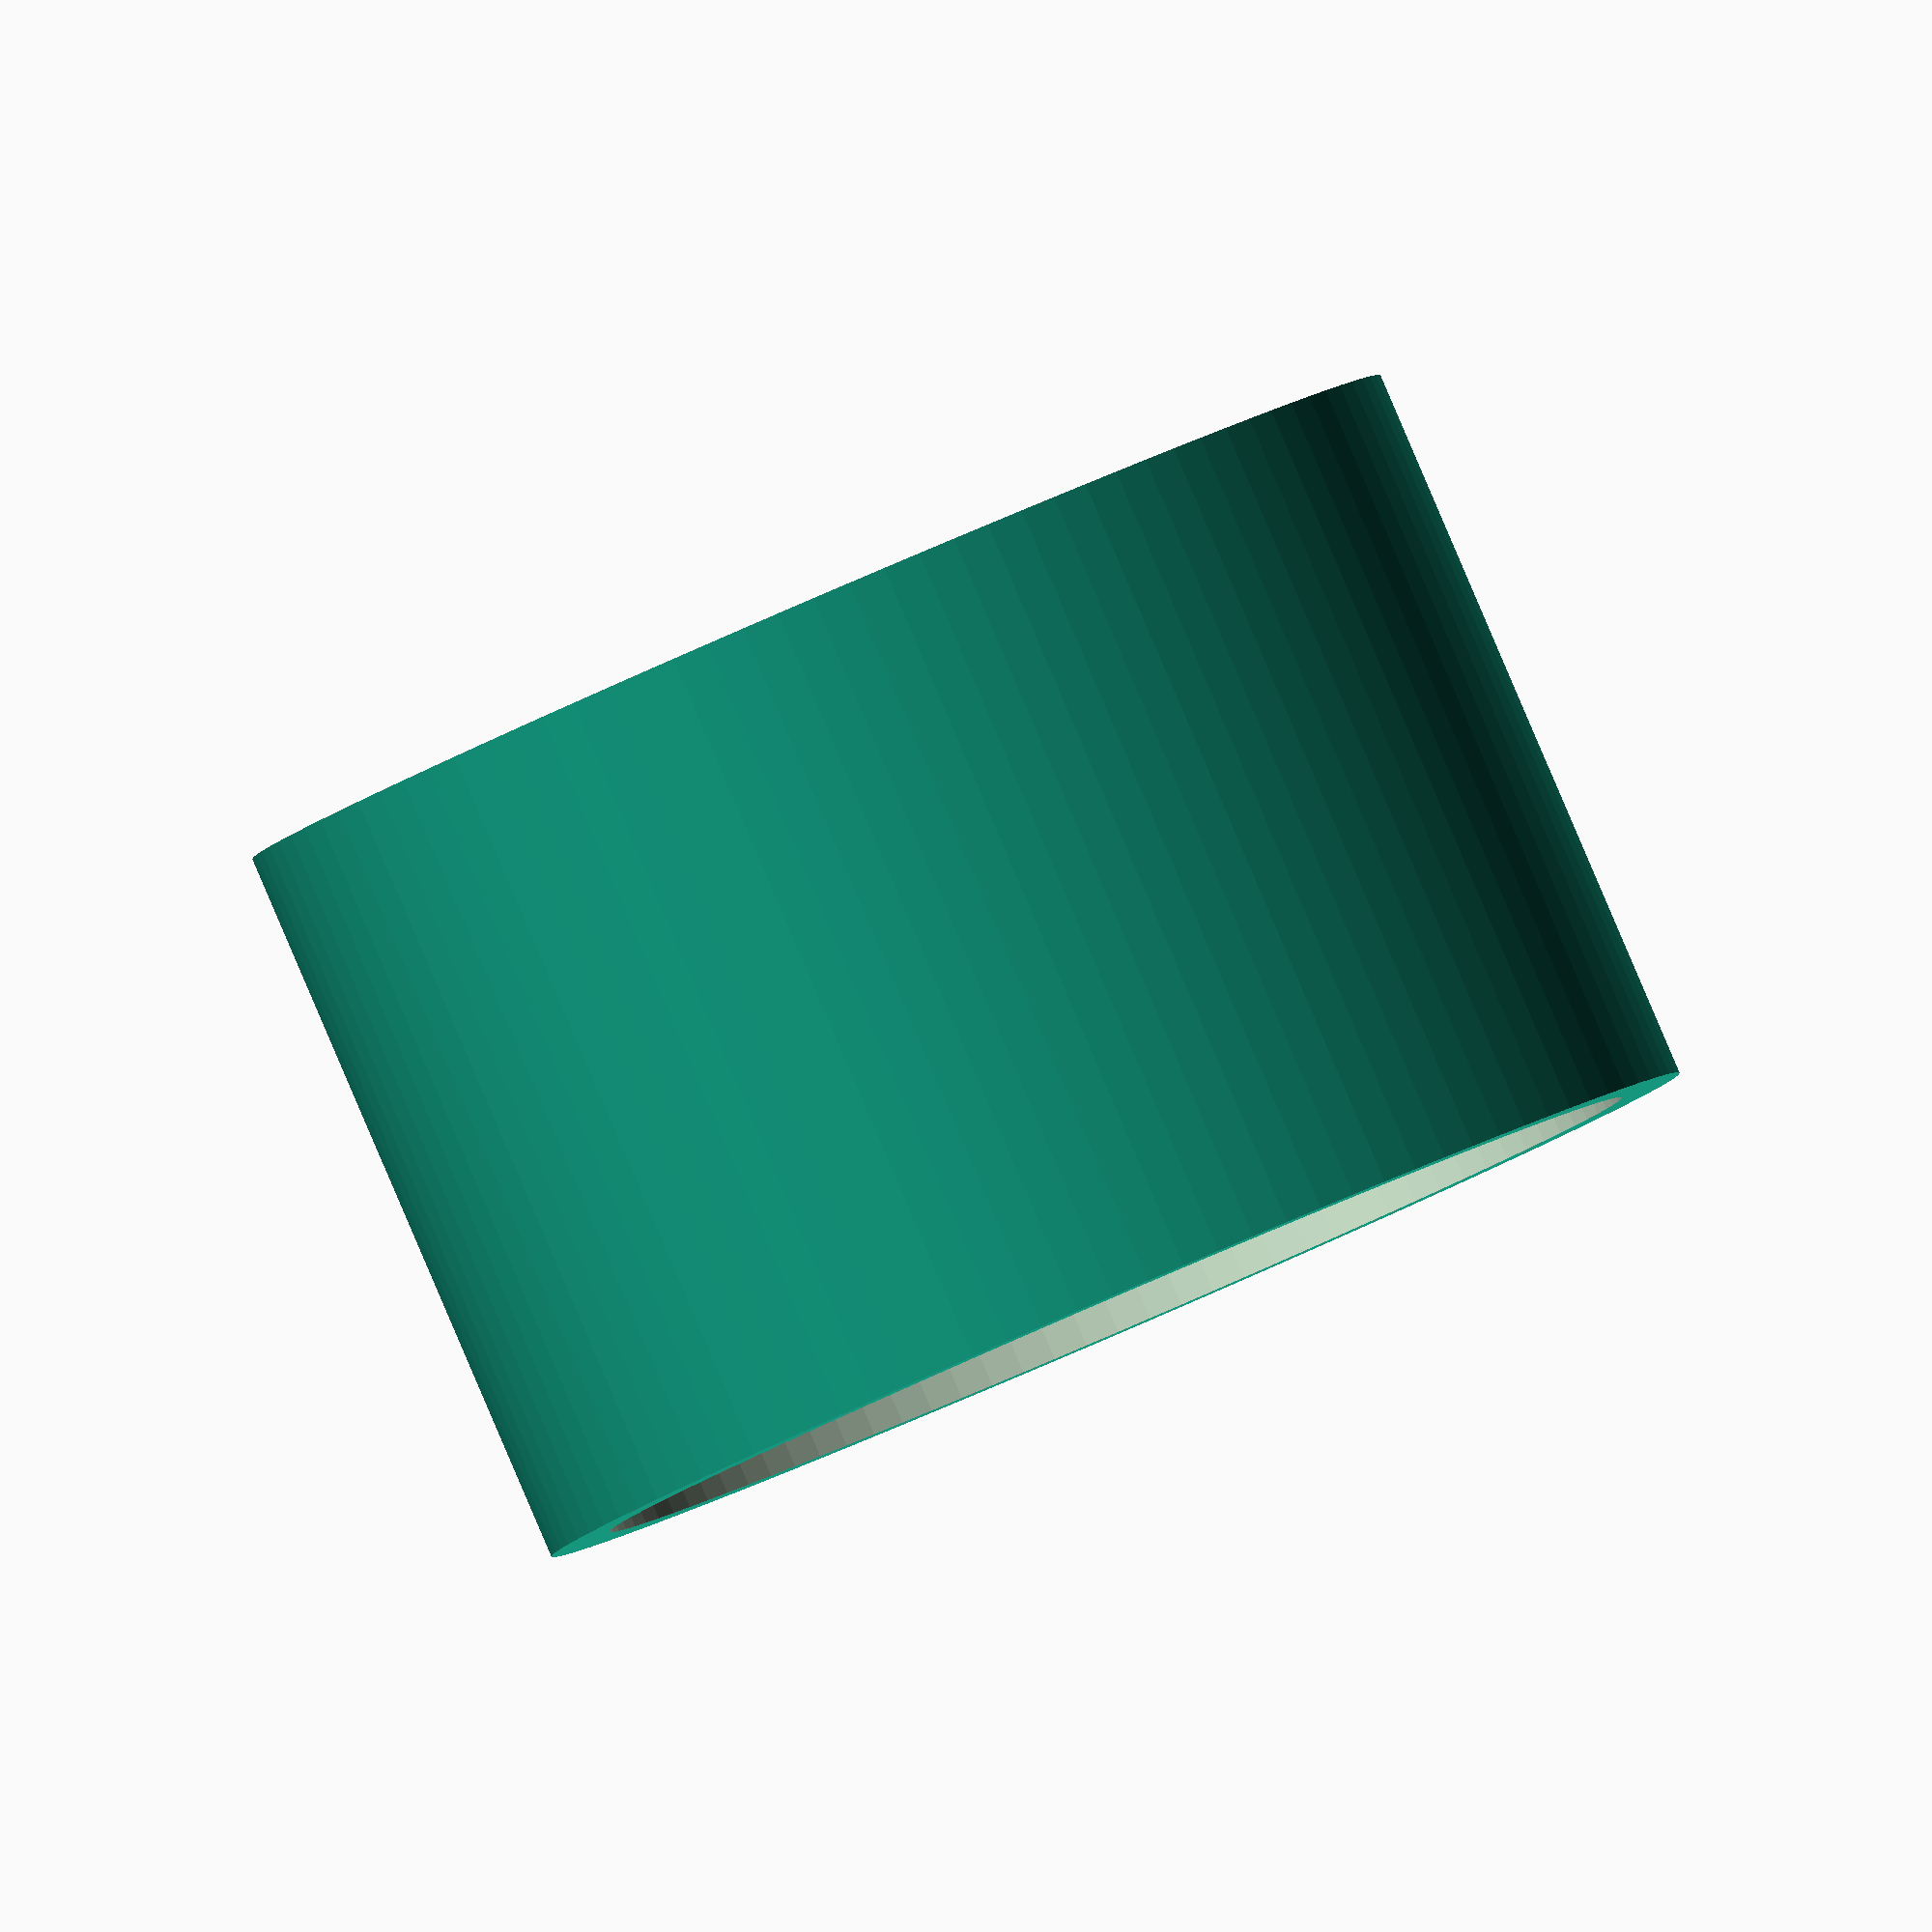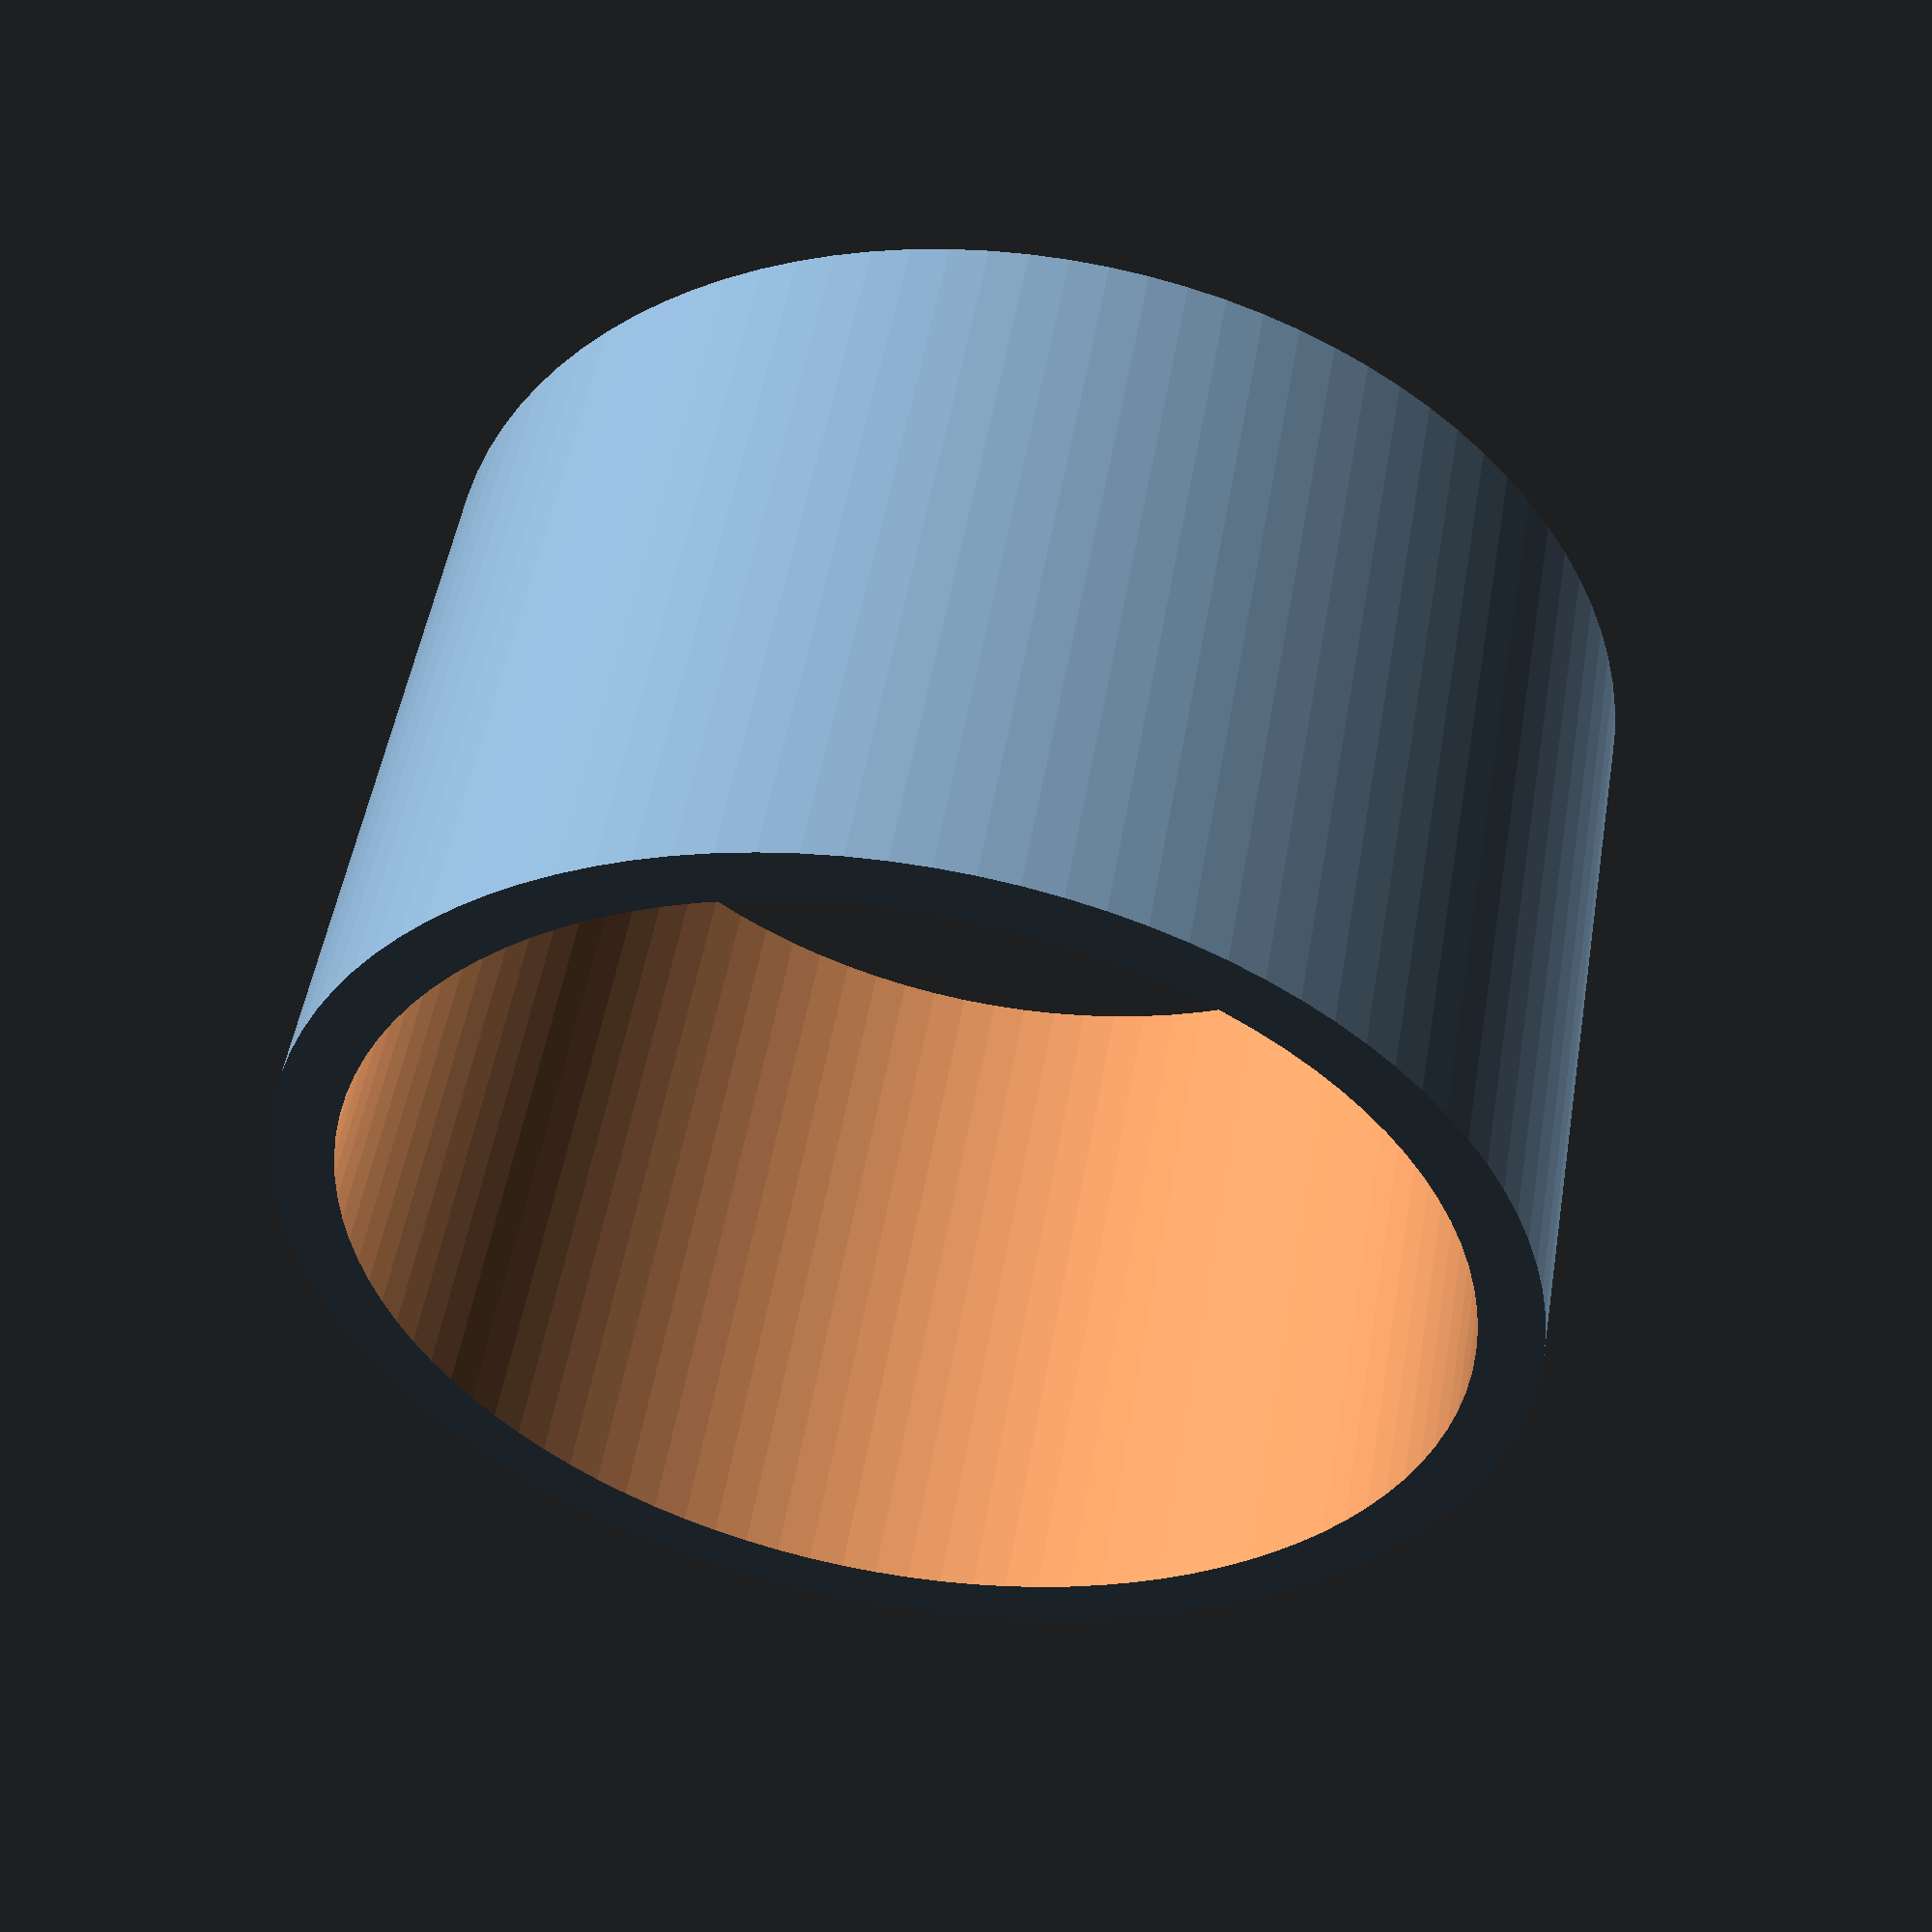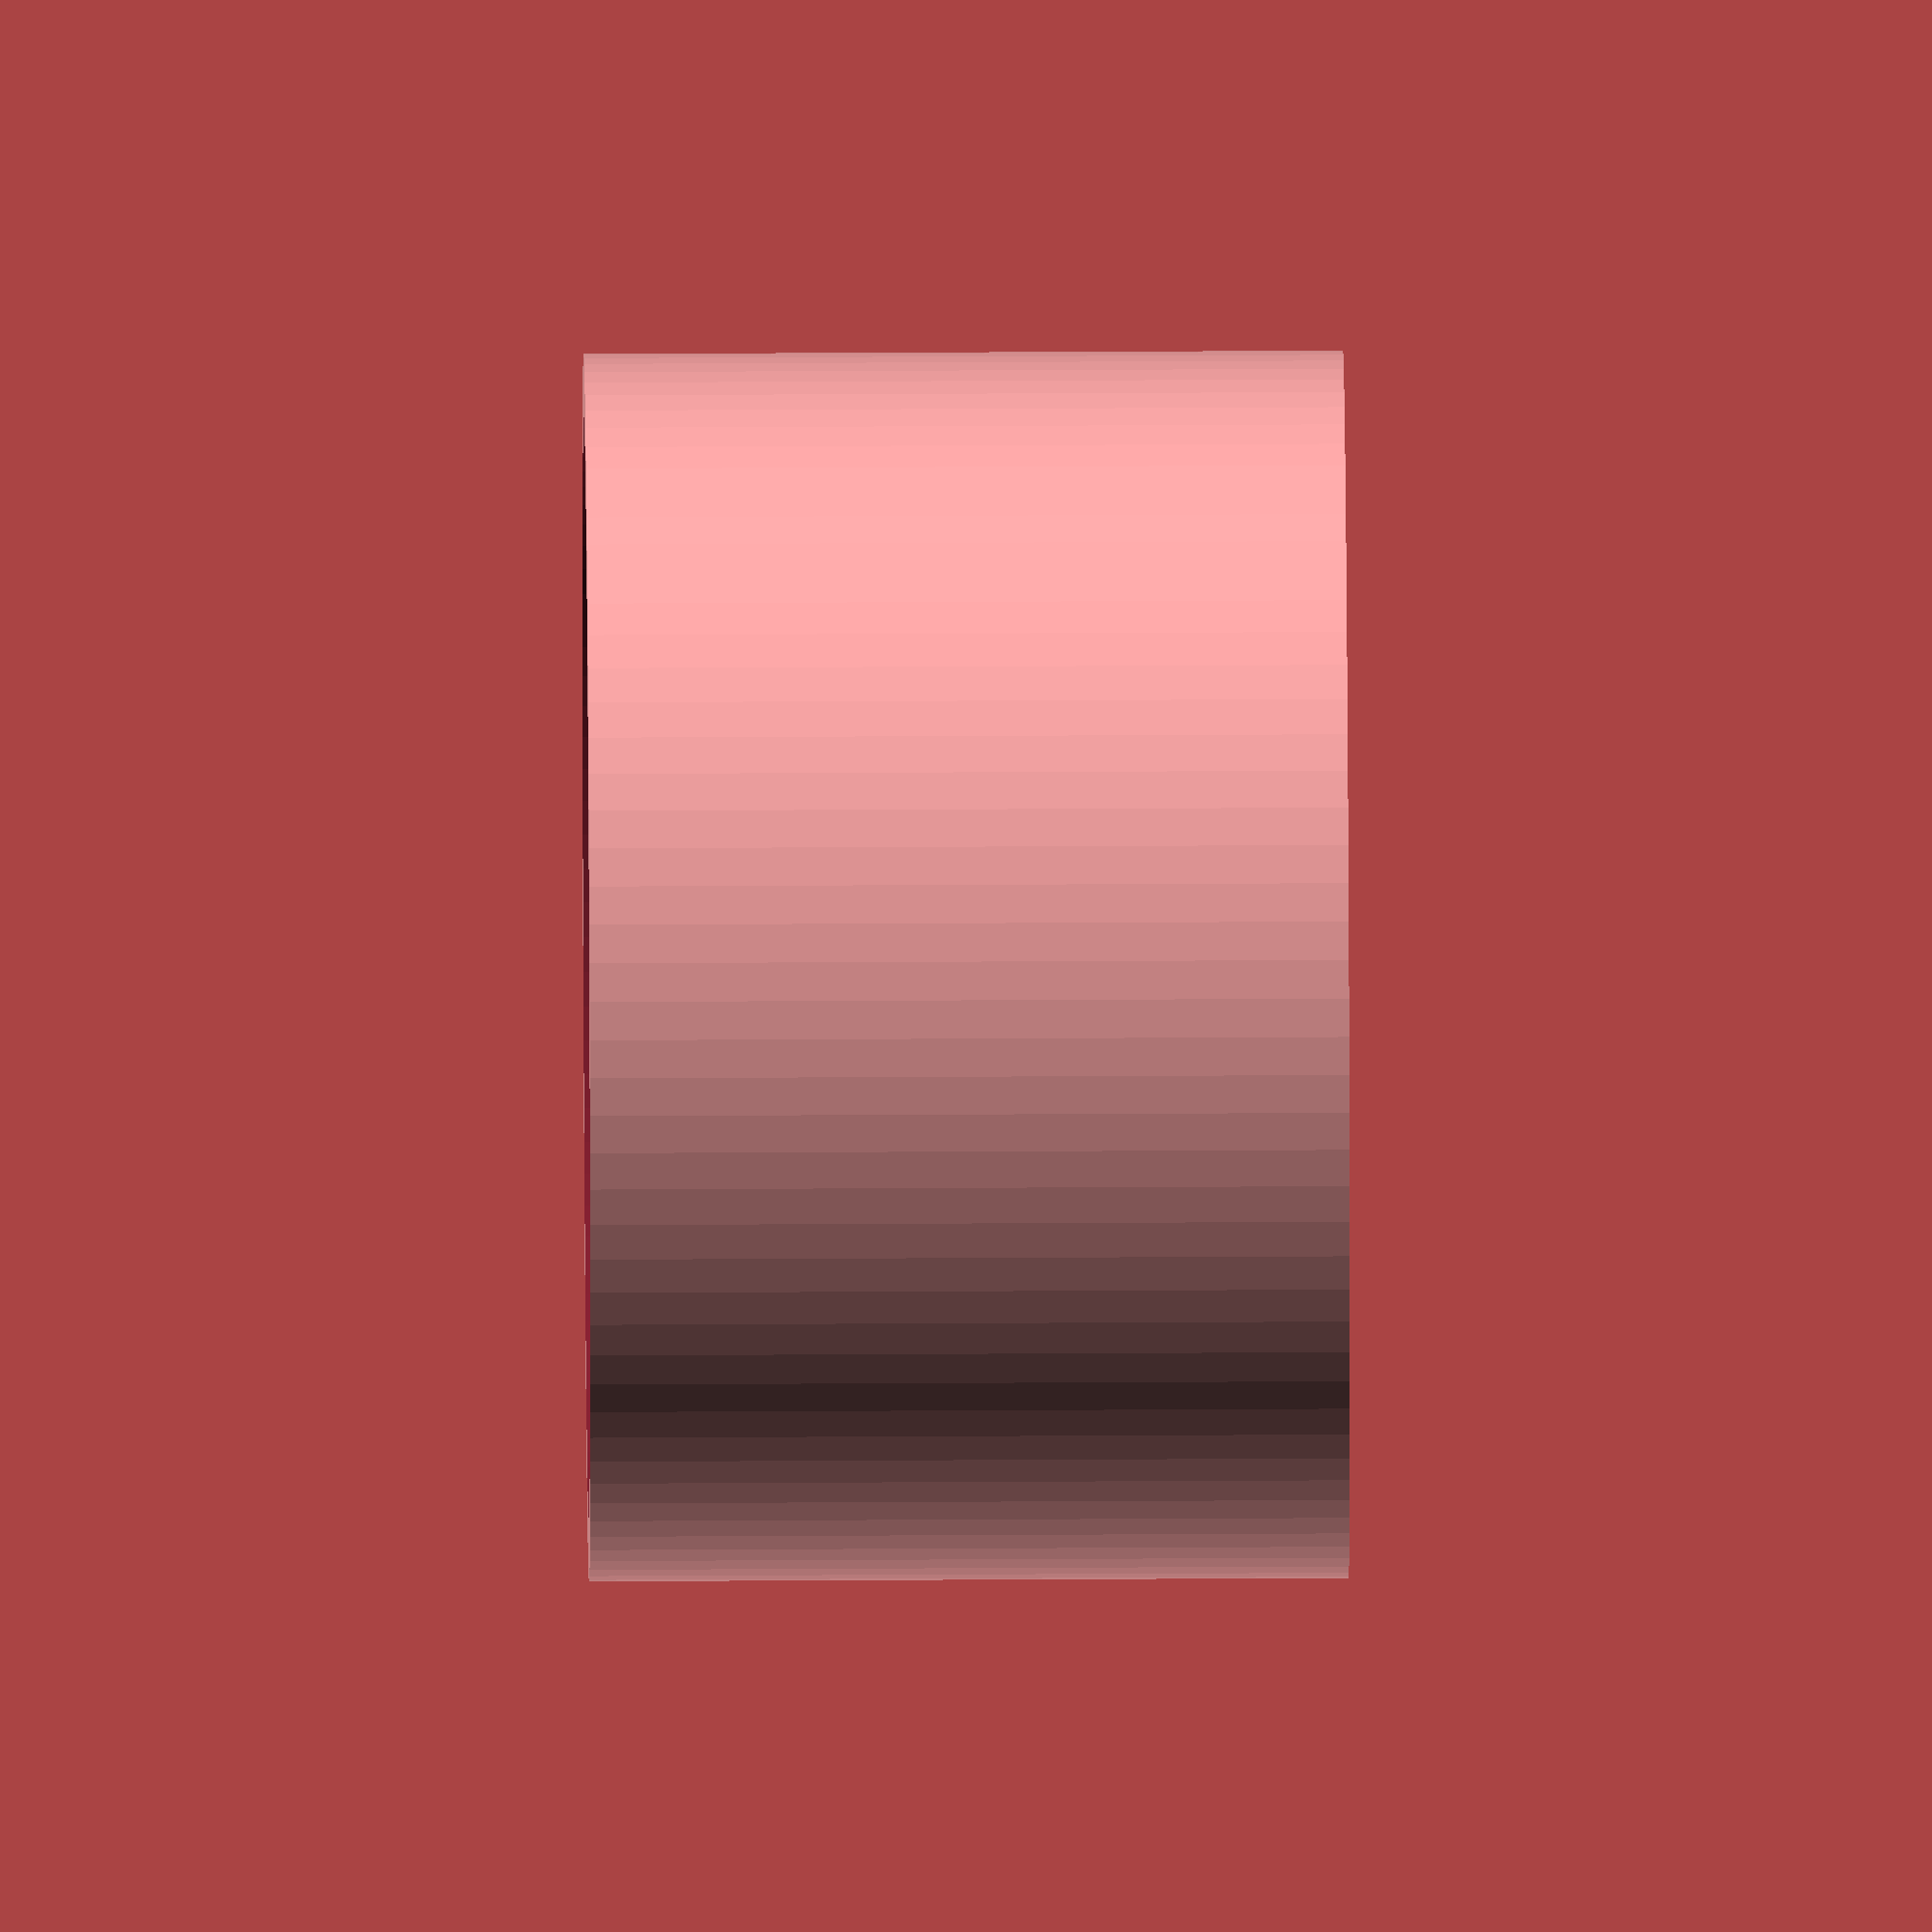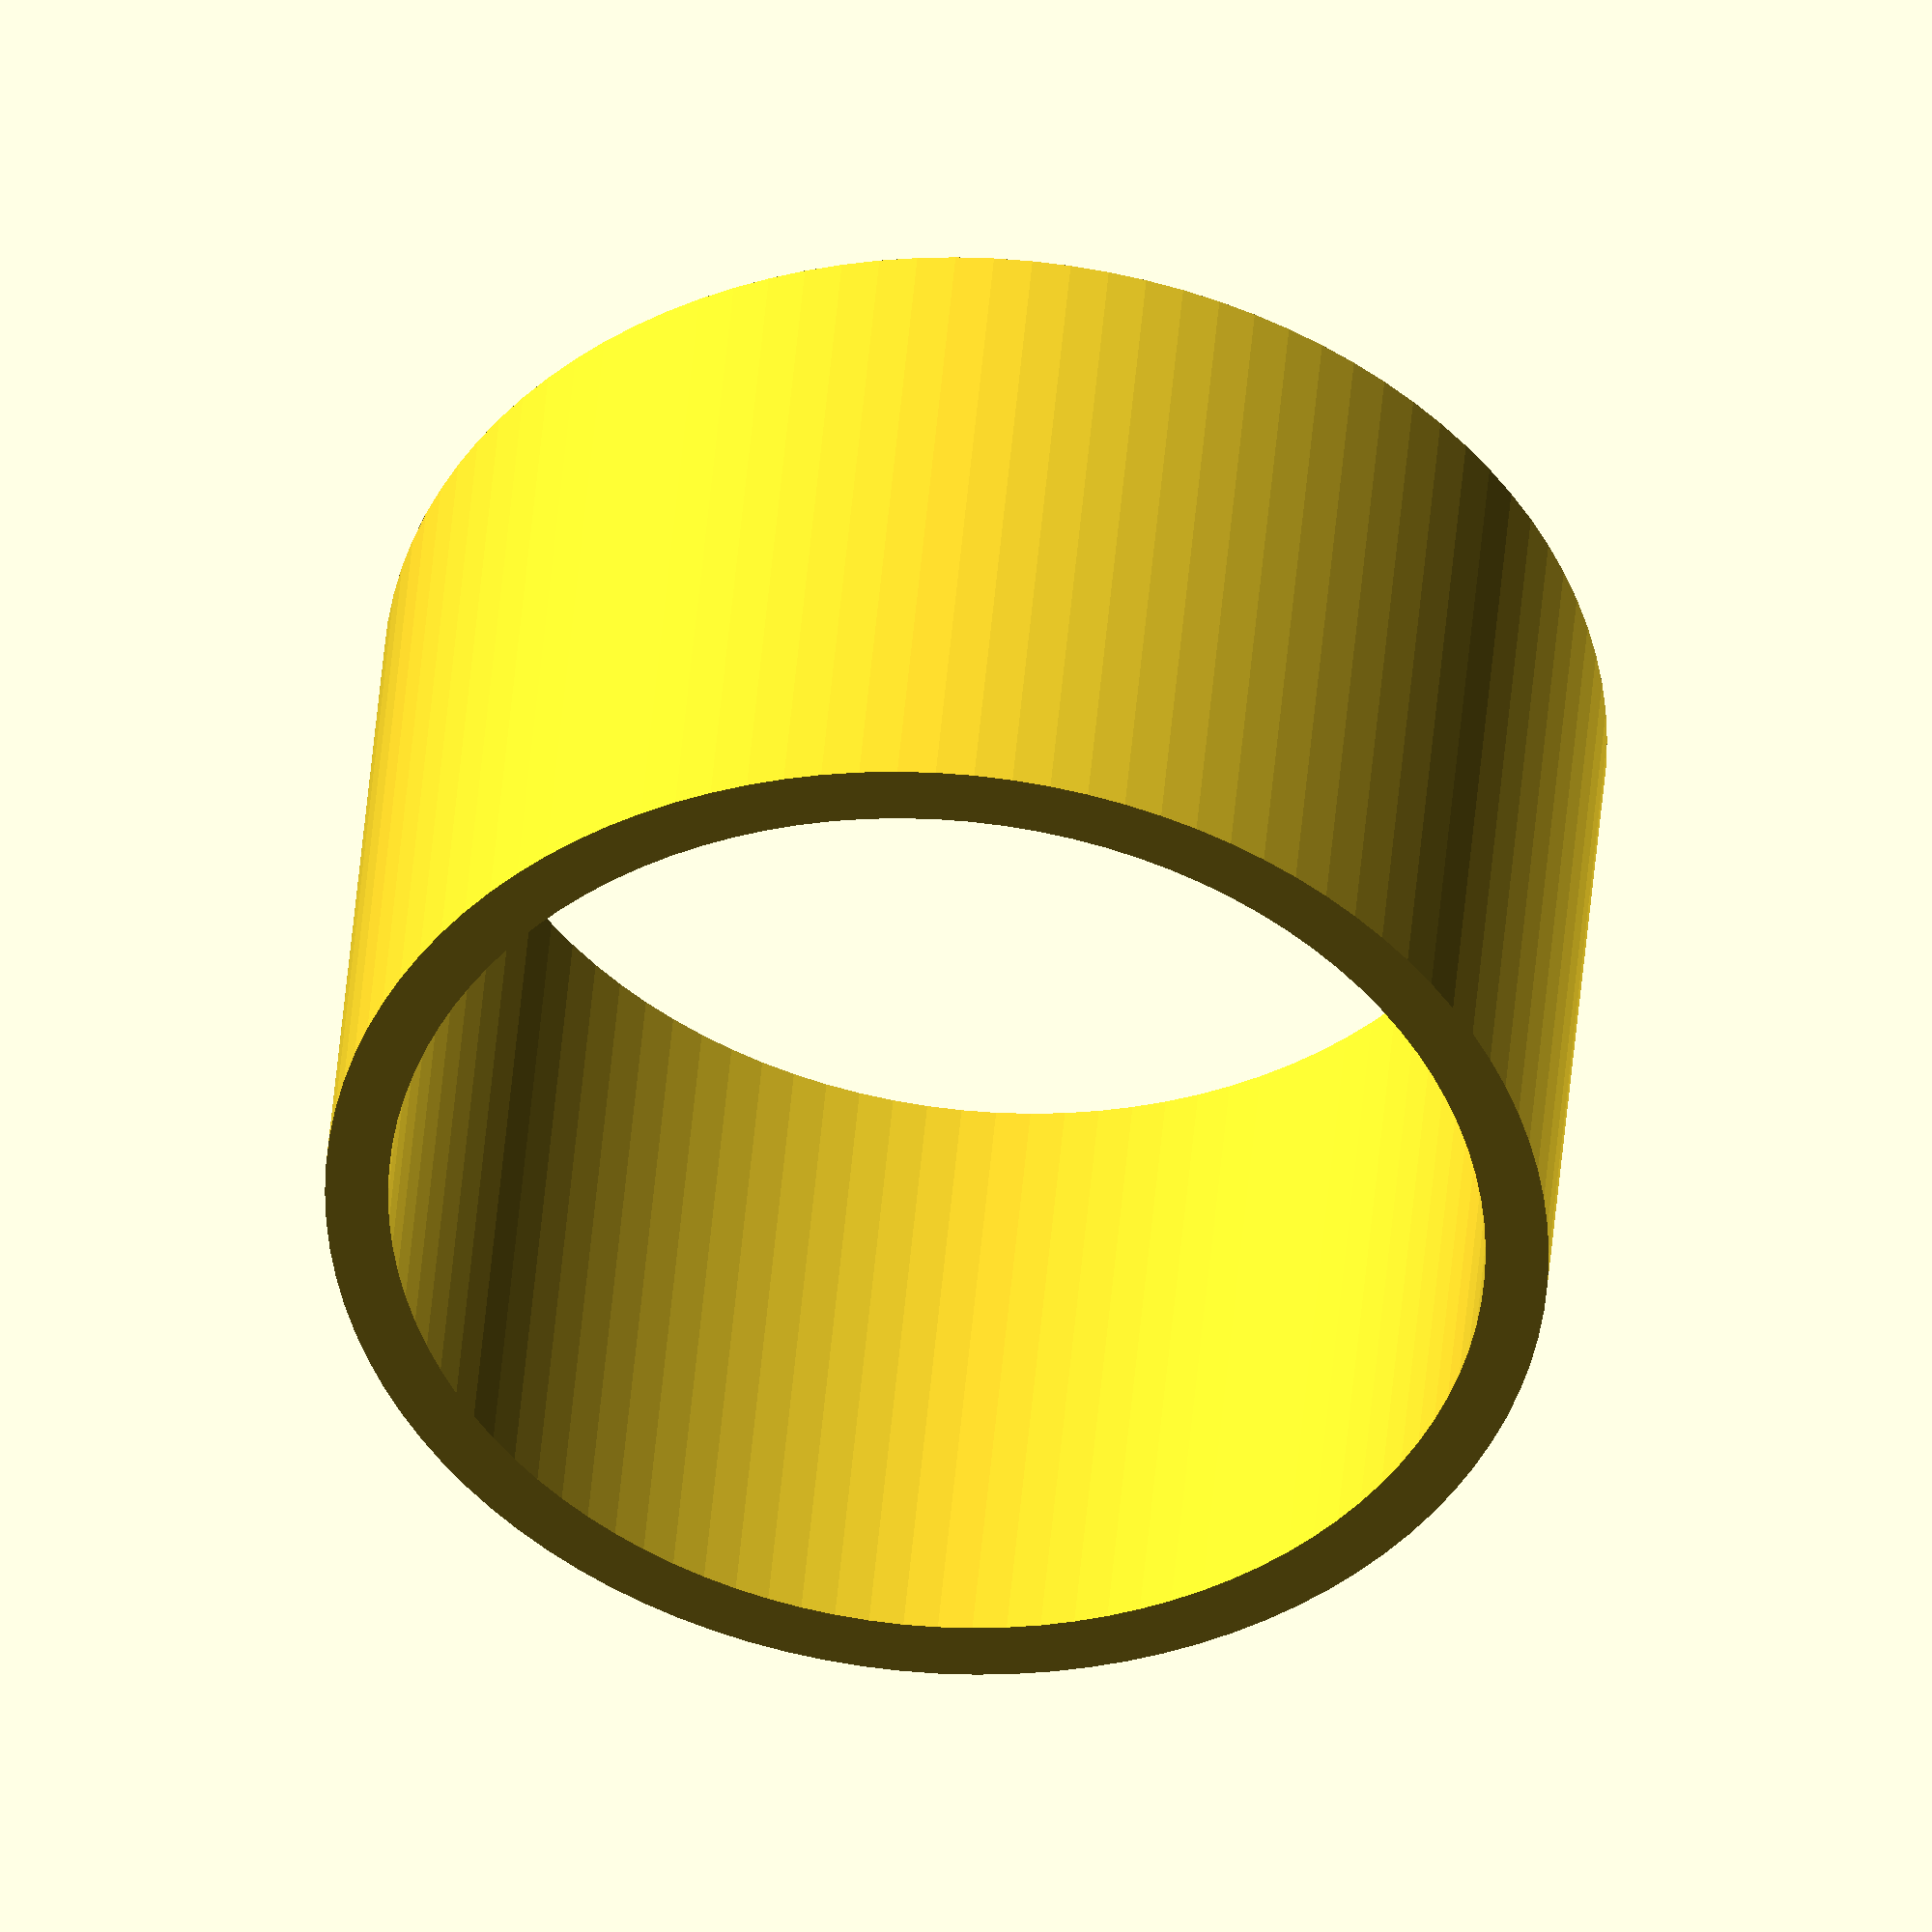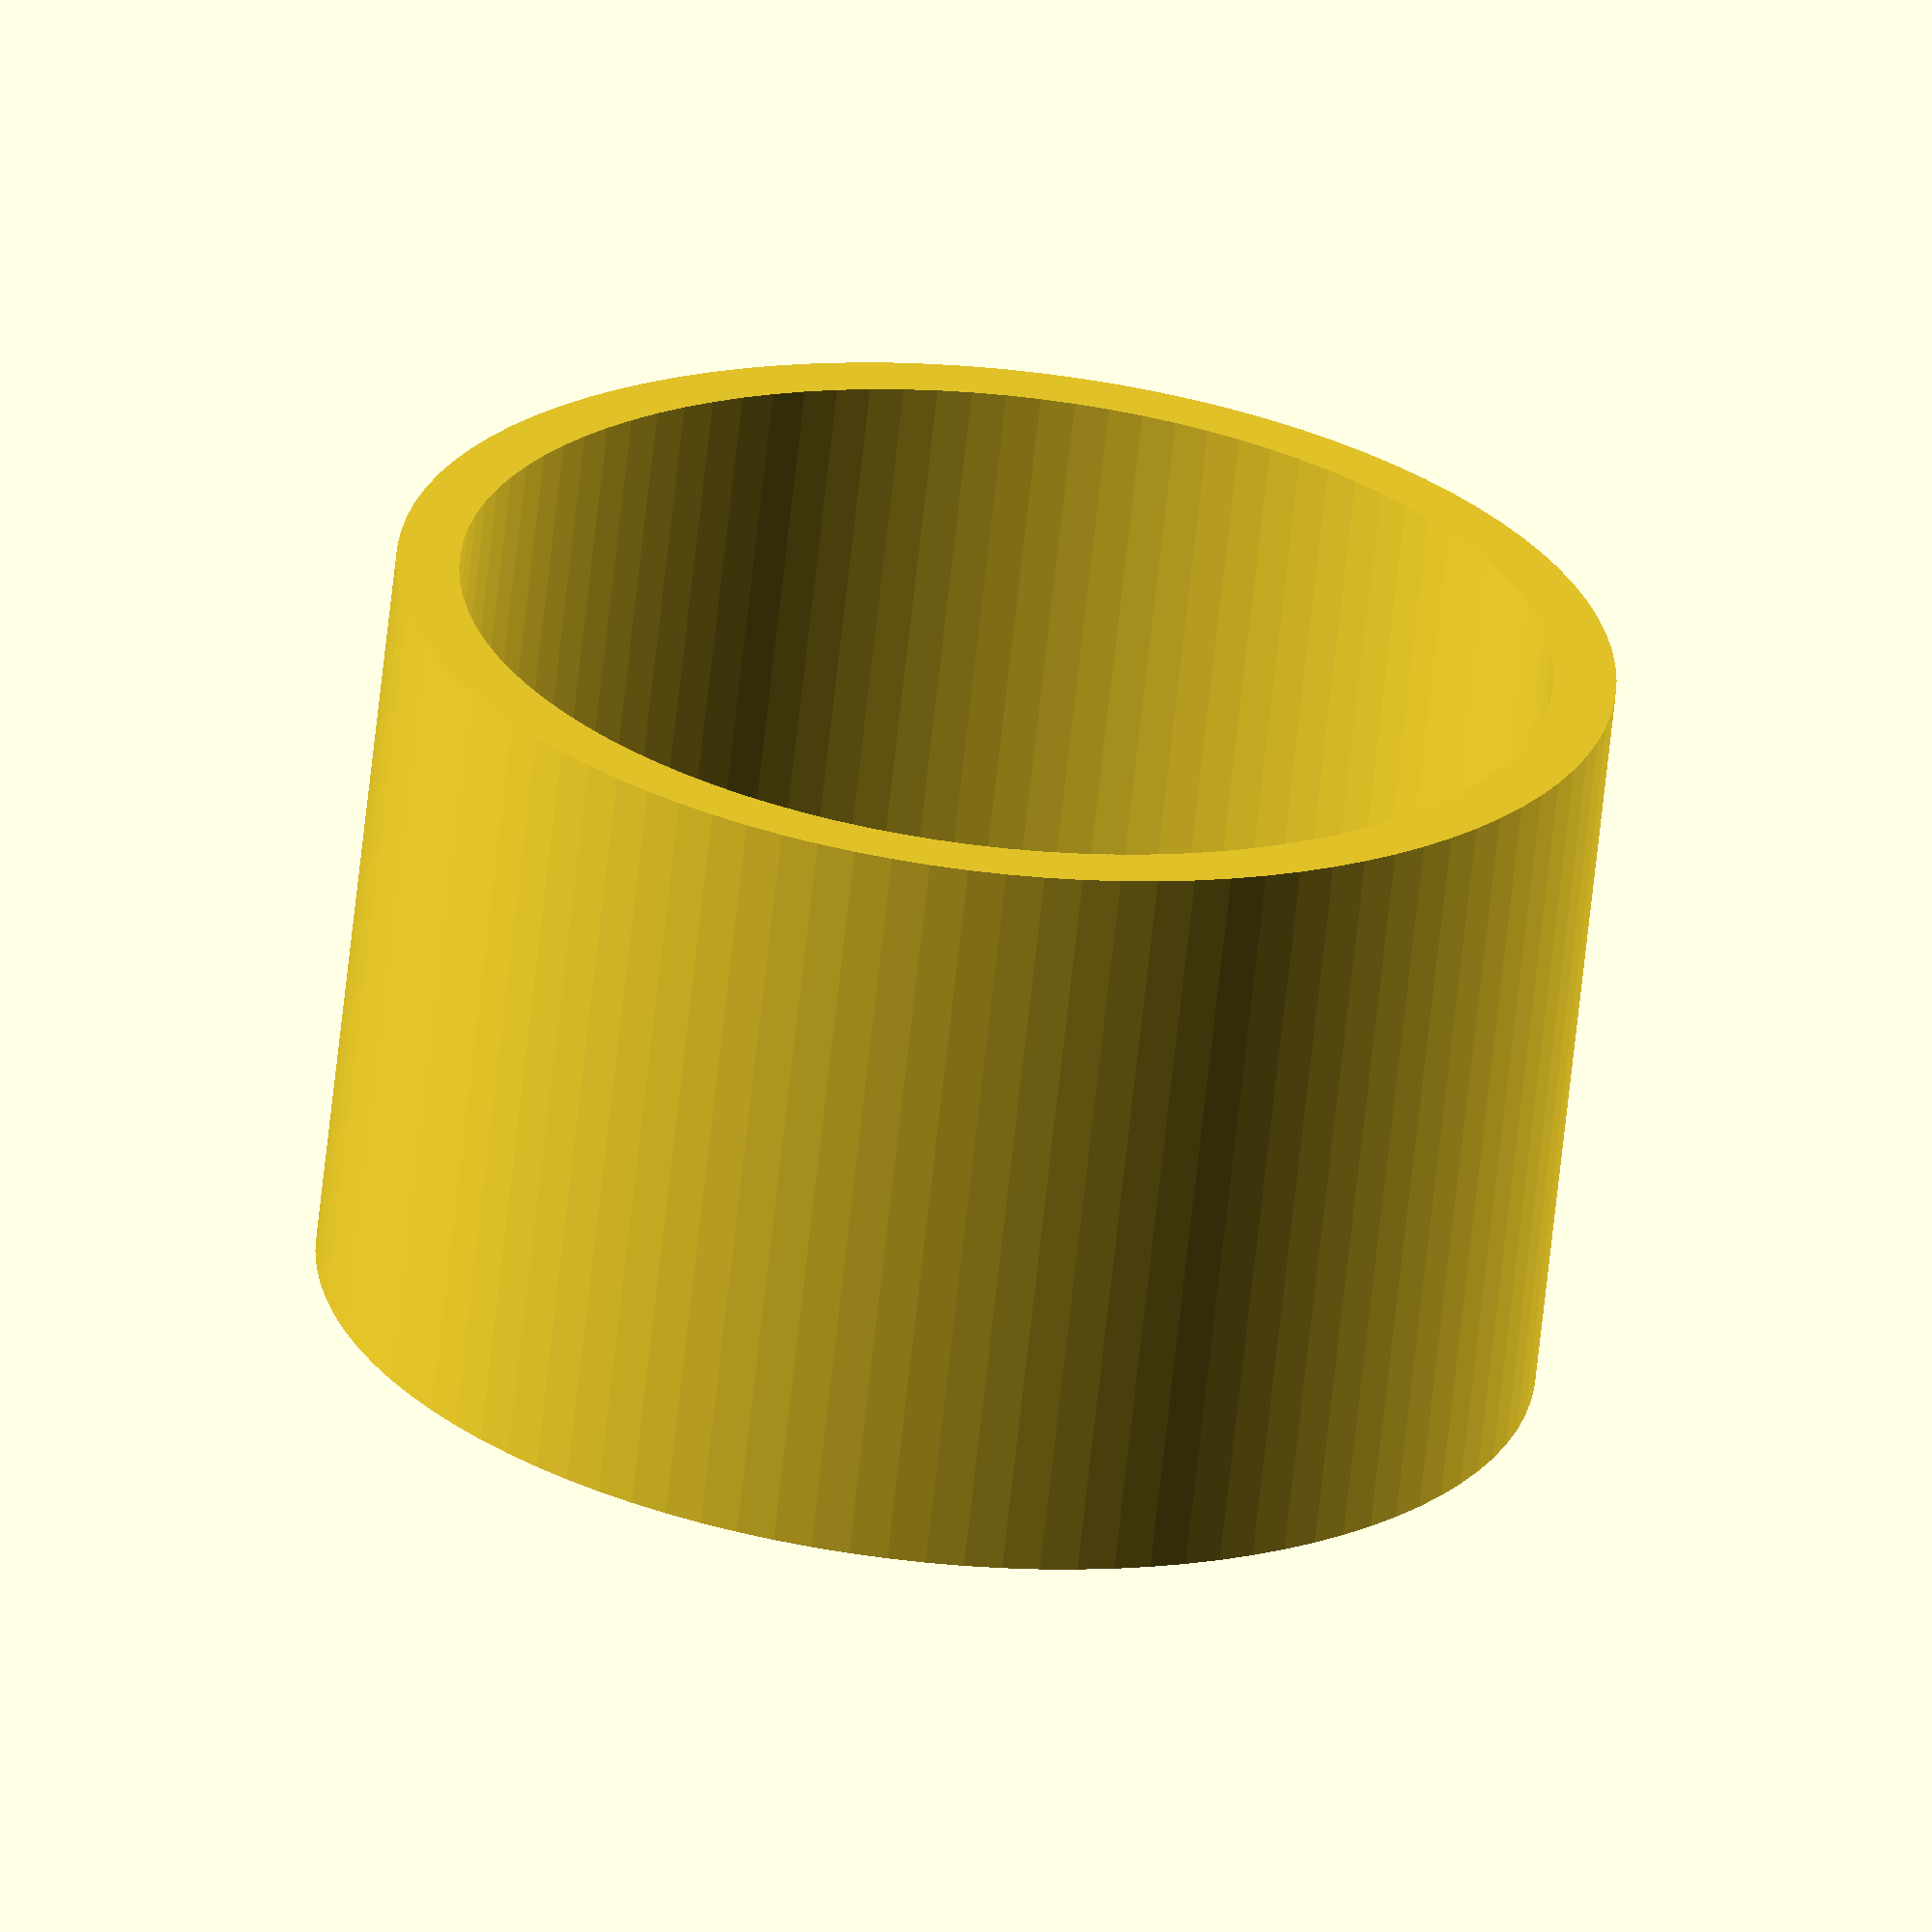
<openscad>
$fn = 100;

d = 14.6;
r = 8.7;
R = r+1;
h = 12;
E = 0.01;

difference() {
    cylinder(r=R, h=h);
    translate([0,0,-E]) cylinder(r=r, h=h+2*E);
}
</openscad>
<views>
elev=271.9 azim=342.3 roll=156.8 proj=o view=solid
elev=308.5 azim=298.5 roll=9.6 proj=p view=solid
elev=139.6 azim=182.4 roll=90.4 proj=o view=wireframe
elev=137.2 azim=284.3 roll=175.6 proj=o view=solid
elev=245.7 azim=324.0 roll=6.1 proj=o view=solid
</views>
